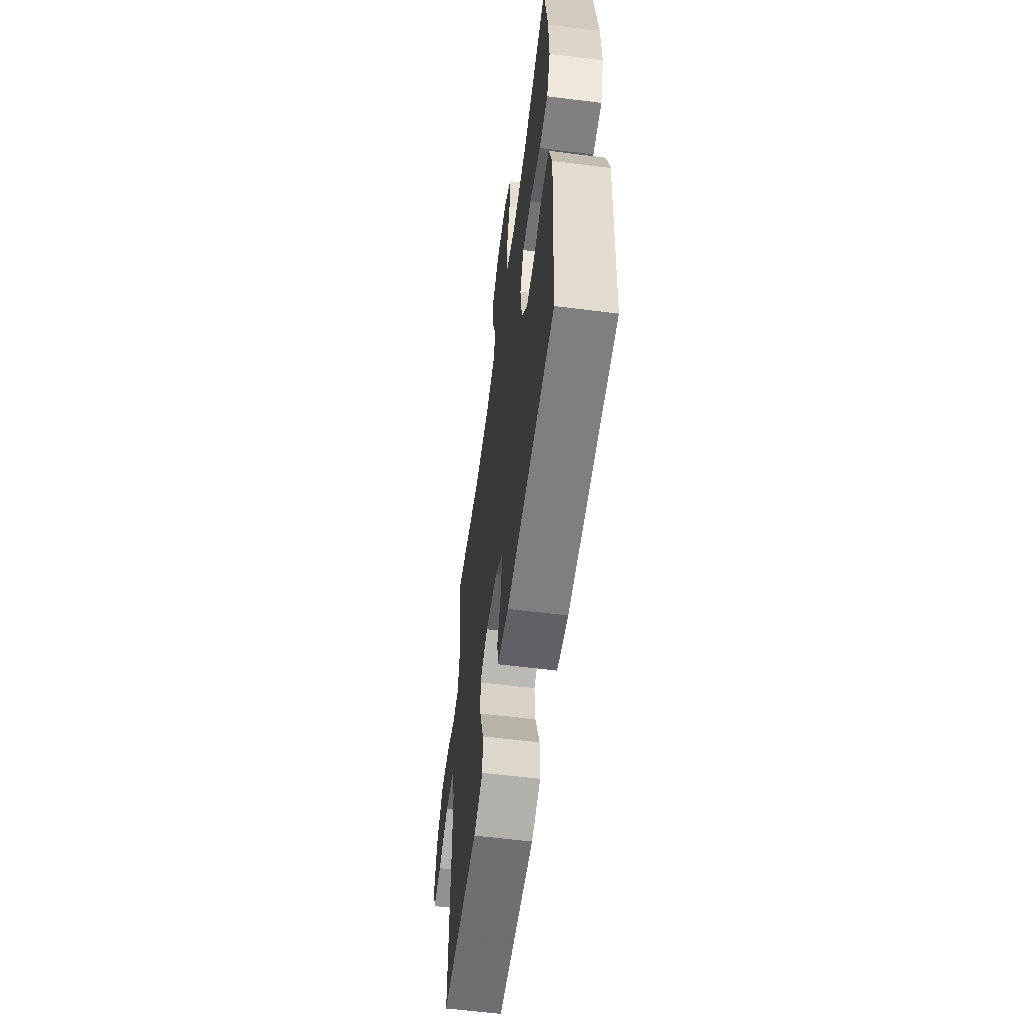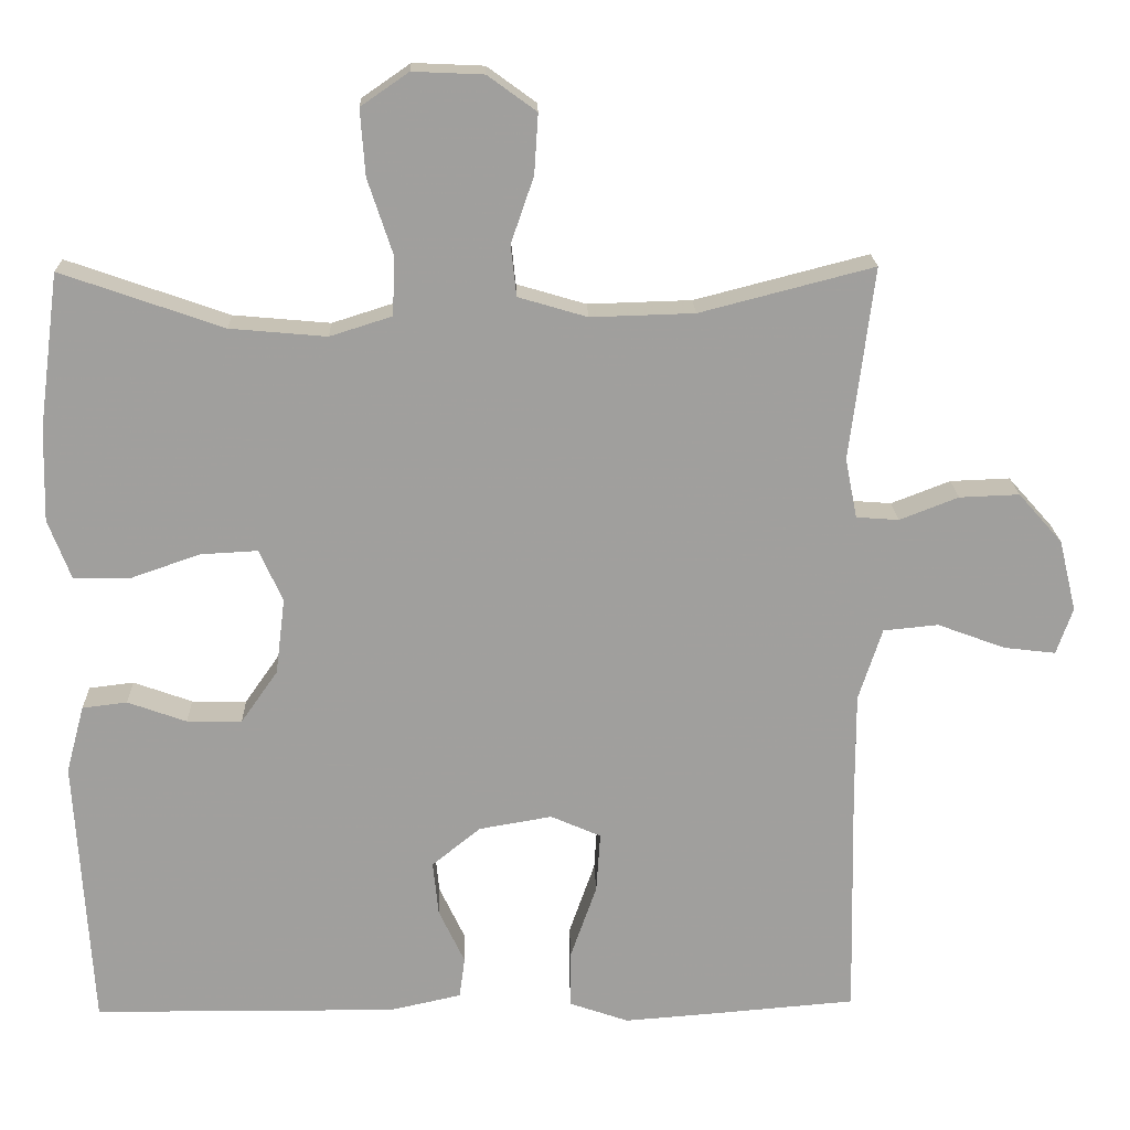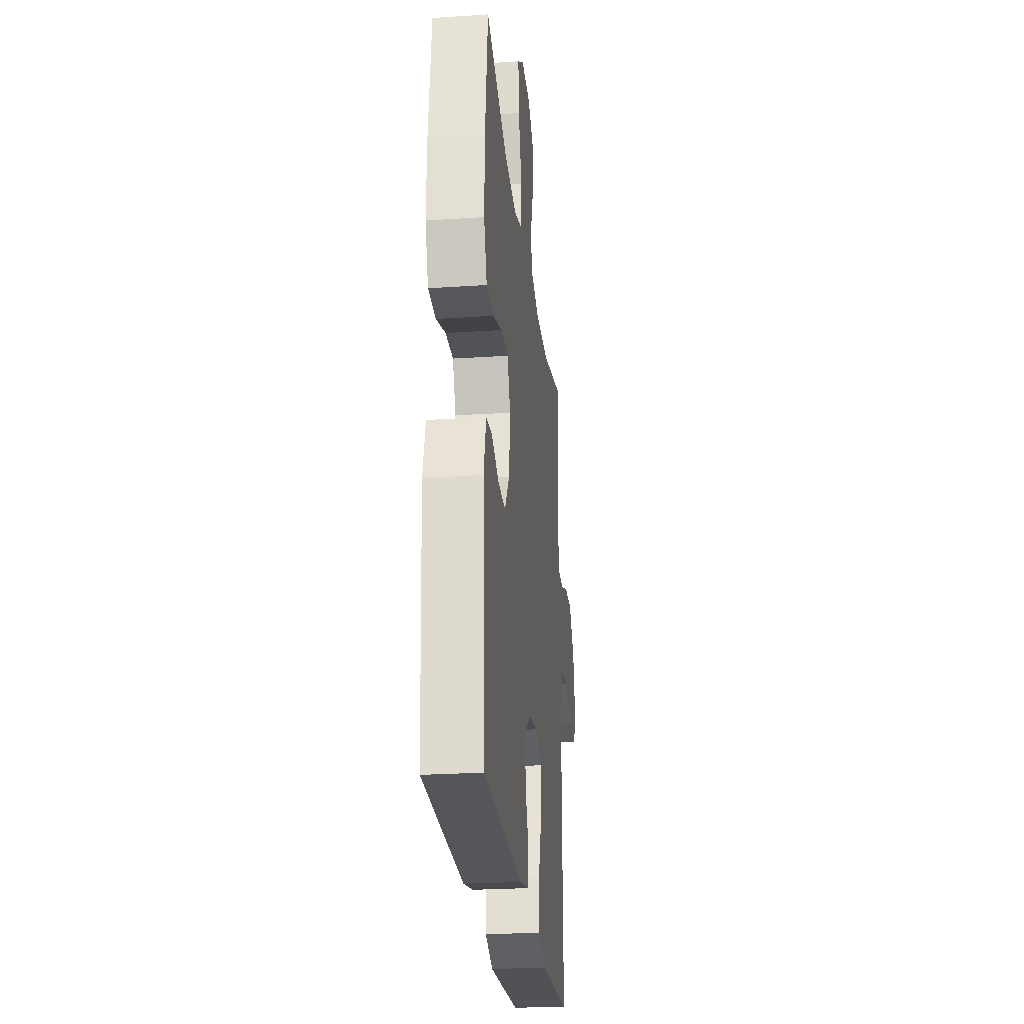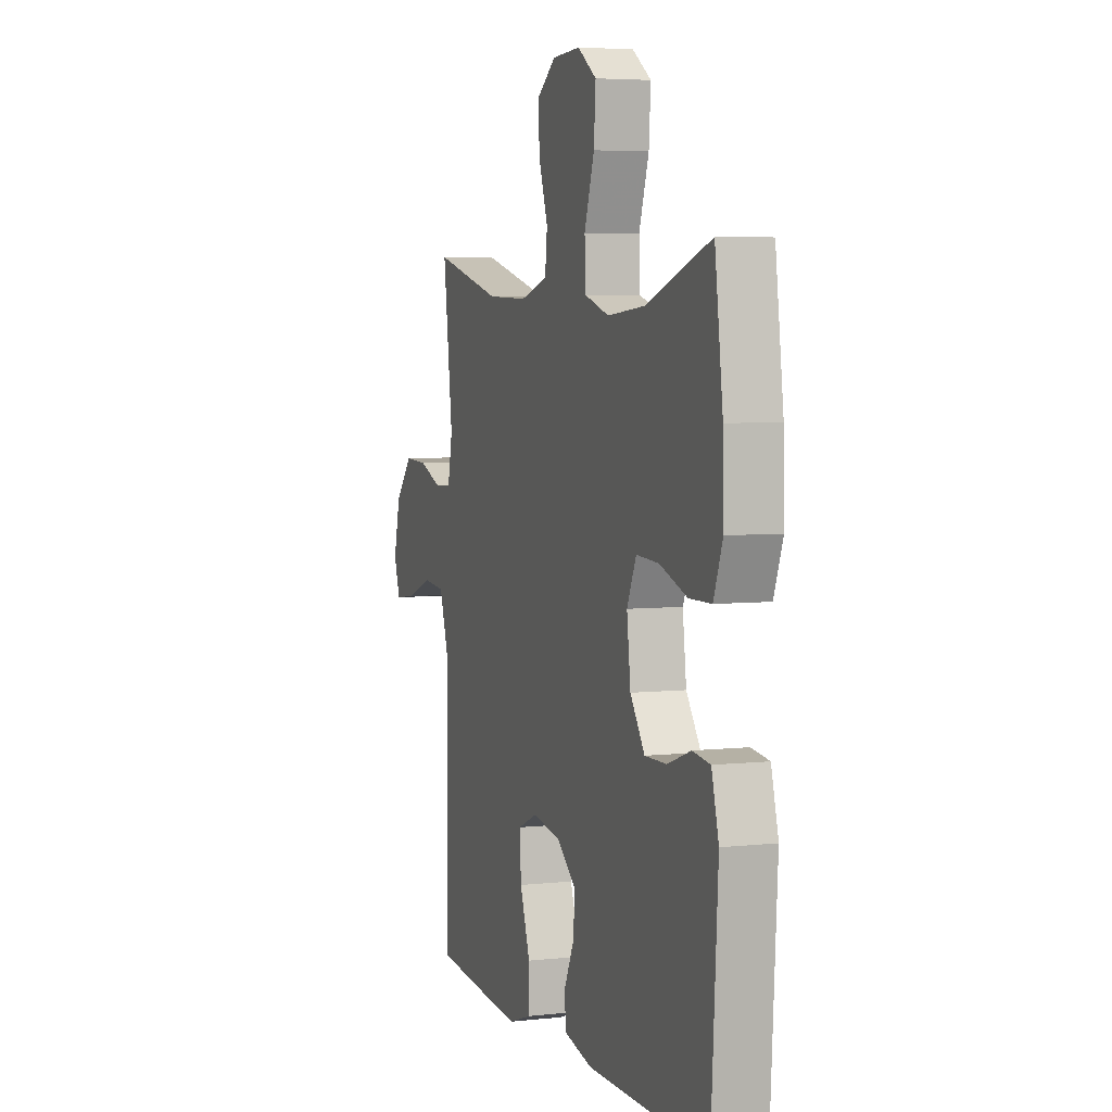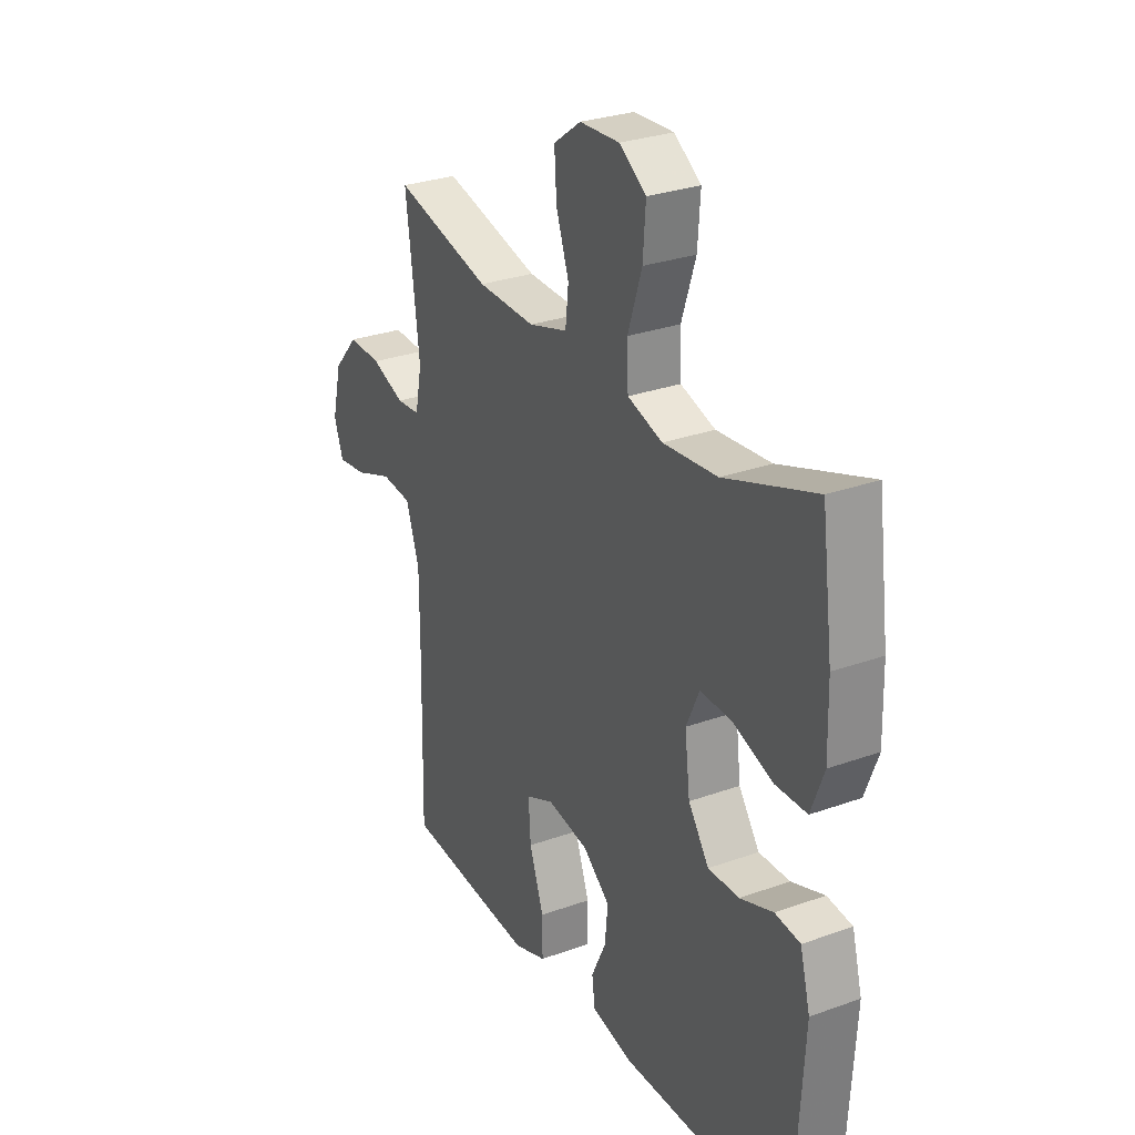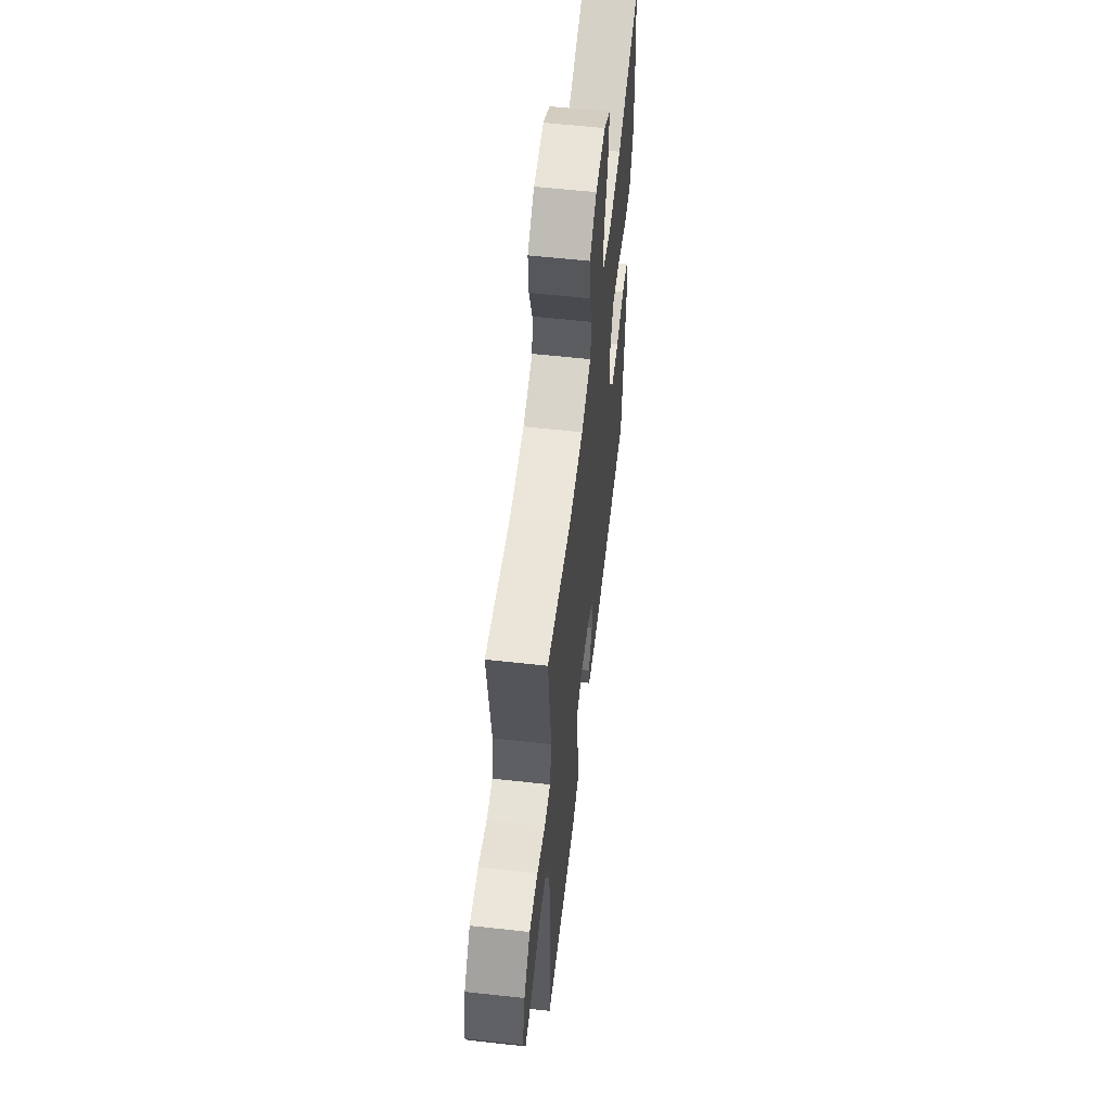
<metadata>
{"format":"obj","ext":"obj","renderer":"f3d","projection":"perspective","resolution":1024,"background":"white","views":[{"elev":-59.2,"azim":-97.4,"up":"+Z"},{"elev":18.7,"azim":-1.7,"up":"+Z"},{"elev":-25.6,"azim":-84.0,"up":"+Z"},{"elev":5.0,"azim":-109.0,"up":"+Z"},{"elev":28.7,"azim":-118.3,"up":"+Z"},{"elev":58.5,"azim":96.5,"up":"+Z"}]}
</metadata>
<code>
v -0.5 0.07 -0.5
v -0.521 0.07 -0.153
v -0.498 0.07 -0.067
v -0.441 0.07 -0.06
v -0.366 0.07 -0.087
v -0.296 0.07 -0.088
v -0.249 0.07 -0.021
v -0.237 0.07 0.076
v -0.267 0.07 0.142
v -0.34 0.07 0.138
v -0.429 0.07 0.107
v -0.5 0.07 0.108
v -0.529 0.07 0.184
v -0.526 0.07 0.303
v -0.5 0.07 0.5
v -0.294 0.07 0.428
v -0.171 0.07 0.417
v -0.092 0.07 0.442
v -0.089 0.07 0.516
v -0.121 0.07 0.613
v -0.127 0.07 0.697
v -0.066 0.07 0.739
v 0.024 0.07 0.735
v 0.086 0.07 0.69
v 0.081 0.07 0.614
v 0.052 0.07 0.53
v 0.059 0.07 0.465
v 0.147 0.07 0.439
v 0.279 0.07 0.443
v 0.5 0.07 0.5
v 0.469 0.07 0.255
v 0.484 0.07 0.179
v 0.538 0.07 0.175
v 0.613 0.07 0.204
v 0.689 0.07 0.207
v 0.745 0.07 0.144
v 0.767 0.07 0.053
v 0.746 0.07 -0.006
v 0.68 0.07 0.002
v 0.594 0.07 0.034
v 0.524 0.07 0.027
v 0.494 0.07 -0.065
v 0.494 0.07 -0.202
v 0.5 0.07 -0.5
v 0.319 0.07 -0.515
v 0.201 0.07 -0.524
v 0.126 0.07 -0.498
v 0.126 0.07 -0.424
v 0.159 0.07 -0.33
v 0.164 0.07 -0.254
v 0.1 0.07 -0.226
v 0.007 0.07 -0.242
v -0.055 0.07 -0.292
v -0.048 0.07 -0.361
v -0.015 0.07 -0.431
v -0.022 0.07 -0.483
v -0.113 0.07 -0.503
v -0.5 0 -0.5
v -0.521 0 -0.153
v -0.498 0 -0.067
v -0.441 0 -0.06
v -0.366 0 -0.087
v -0.296 0 -0.088
v -0.249 0 -0.021
v -0.237 0 0.076
v -0.267 0 0.142
v -0.34 0 0.138
v -0.429 0 0.107
v -0.5 0 0.108
v -0.529 0 0.184
v -0.526 0 0.303
v -0.5 0 0.5
v -0.294 0 0.428
v -0.171 0 0.417
v -0.092 0 0.442
v -0.089 0 0.516
v -0.121 0 0.613
v -0.127 0 0.697
v -0.066 0 0.739
v 0.024 0 0.735
v 0.086 0 0.69
v 0.081 0 0.614
v 0.052 0 0.53
v 0.059 0 0.465
v 0.147 0 0.439
v 0.279 0 0.443
v 0.5 0 0.5
v 0.469 0 0.255
v 0.484 0 0.179
v 0.538 0 0.175
v 0.613 0 0.204
v 0.689 0 0.207
v 0.745 0 0.144
v 0.767 0 0.053
v 0.746 0 -0.006
v 0.68 0 0.002
v 0.594 0 0.034
v 0.524 0 0.027
v 0.494 0 -0.065
v 0.494 0 -0.202
v 0.5 0 -0.5
v 0.319 0 -0.515
v 0.201 0 -0.524
v 0.126 0 -0.498
v 0.126 0 -0.424
v 0.159 0 -0.33
v 0.164 0 -0.254
v 0.1 0 -0.226
v 0.007 0 -0.242
v -0.055 0 -0.292
v -0.048 0 -0.361
v -0.015 0 -0.431
v -0.022 0 -0.483
v -0.113 0 -0.503
f 54 55 56 57
f 53 54 57 1
f 52 53 1 2
f 51 52 2 3
f 46 47 48 49
f 46 49 50
f 43 44 45 46
f 42 43 46 50
f 41 42 50 51
f 37 38 39 40
f 37 40 41
f 36 37 41
f 33 34 35 36
f 32 33 36 41
f 29 30 31
f 28 29 31 32
f 27 28 32 41
f 23 24 25 26
f 23 26 27
f 22 23 27
f 19 20 21 22
f 18 19 22 27
f 17 18 27 41
f 13 14 15 16
f 10 11 12 13
f 9 10 13 16
f 8 9 16 17
f 3 4 5
f 51 3 5
f 51 5 6
f 41 51 6 7
f 7 8 17 41
f 114 113 112 111
f 58 114 111 110
f 59 58 110 109
f 60 59 109 108
f 106 105 104 103
f 107 106 103
f 103 102 101 100
f 107 103 100 99
f 108 107 99 98
f 97 96 95 94
f 98 97 94
f 98 94 93
f 93 92 91 90
f 98 93 90 89
f 88 87 86
f 89 88 86 85
f 98 89 85 84
f 83 82 81 80
f 84 83 80
f 84 80 79
f 79 78 77 76
f 84 79 76 75
f 98 84 75 74
f 73 72 71 70
f 70 69 68 67
f 73 70 67 66
f 74 73 66 65
f 62 61 60
f 62 60 108
f 63 62 108
f 64 63 108 98
f 98 74 65 64
f 1 58 59 2
f 2 59 60 3
f 3 60 61 4
f 4 61 62 5
f 5 62 63 6
f 6 63 64 7
f 7 64 65 8
f 8 65 66 9
f 9 66 67 10
f 10 67 68 11
f 11 68 69 12
f 12 69 70 13
f 13 70 71 14
f 14 71 72 15
f 15 72 73 16
f 16 73 74 17
f 17 74 75 18
f 18 75 76 19
f 19 76 77 20
f 20 77 78 21
f 21 78 79 22
f 22 79 80 23
f 23 80 81 24
f 24 81 82 25
f 25 82 83 26
f 26 83 84 27
f 27 84 85 28
f 28 85 86 29
f 29 86 87 30
f 30 87 88 31
f 31 88 89 32
f 32 89 90 33
f 33 90 91 34
f 34 91 92 35
f 35 92 93 36
f 36 93 94 37
f 37 94 95 38
f 38 95 96 39
f 39 96 97 40
f 40 97 98 41
f 41 98 99 42
f 42 99 100 43
f 43 100 101 44
f 44 101 102 45
f 45 102 103 46
f 46 103 104 47
f 47 104 105 48
f 48 105 106 49
f 49 106 107 50
f 50 107 108 51
f 51 108 109 52
f 52 109 110 53
f 53 110 111 54
f 54 111 112 55
f 55 112 113 56
f 56 113 114 57
f 57 114 58 1

</code>
